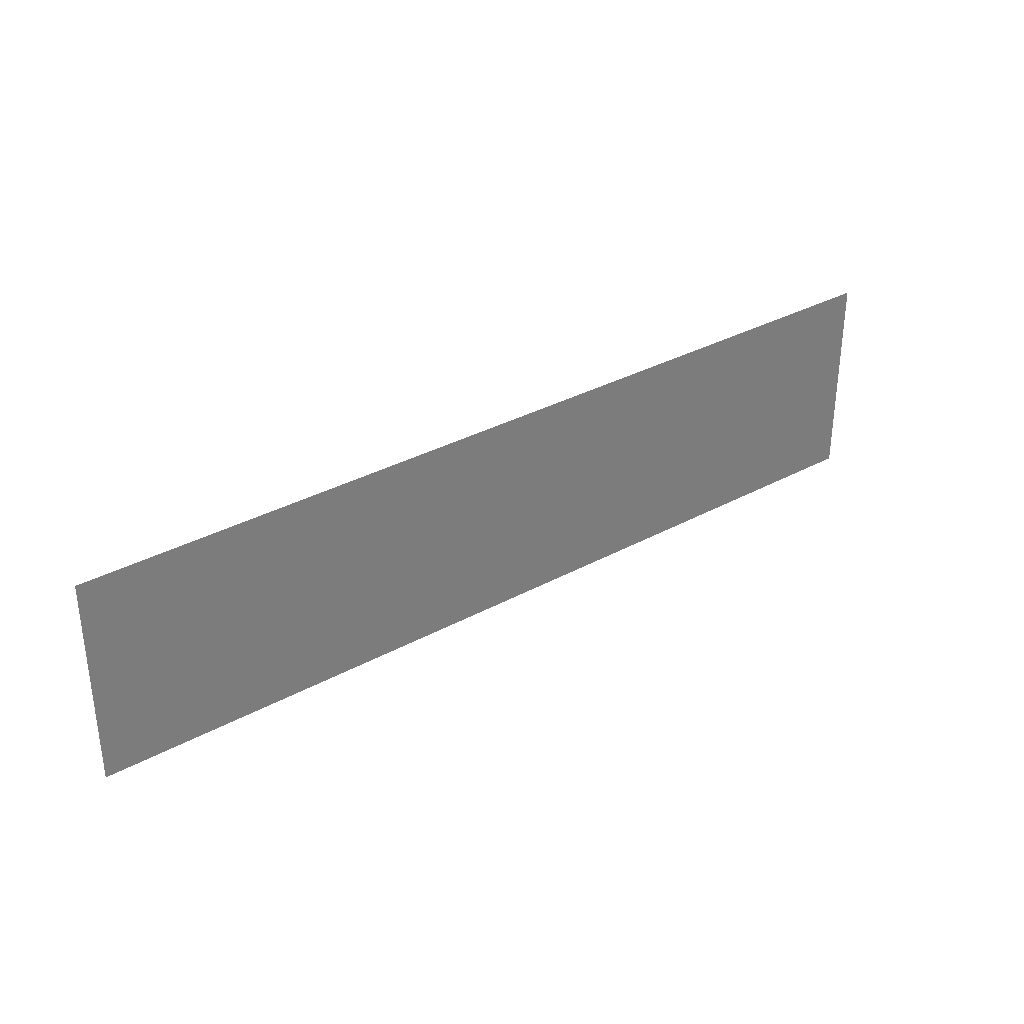
<metadata>
{"format":"obj","ext":"obj","renderer":"f3d","projection":"perspective","resolution":1024,"background":"white","views":[{"elev":33.1,"azim":143.0,"up":"+Y"}]}
</metadata>
<code>
v -2040 -480 0
v -2080 -480 0
v -2080 -440 0
v -2040 -440 0
v -2000 -480 0
v -2000 -440 0
v -1960 -480 0
v -1960 -440 0
v -1920 -480 0
v -1920 -440 0
v -1880 -480 0
v -1880 -440 0
v -1840 -480 0
v -1840 -440 0
v -1800 -480 0
v -1800 -440 0
v -1760 -480 0
v -1760 -440 0
v -1720 -480 0
v -1720 -440 0
v -1680 -480 0
v -1680 -440 0
v -1640 -480 0
v -1640 -440 0
v -1600 -480 0
v -1600 -440 0
v -1560 -480 0
v -1560 -440 0
v -1520 -480 0
v -1520 -440 0
v -1480 -480 0
v -1480 -440 0
v -1440 -480 0
v -1440 -440 0
v -1400 -480 0
v -1400 -440 0
v -1360 -480 0
v -1360 -440 0
v -1320 -480 0
v -1320 -440 0
v -1280 -480 0
v -1280 -440 0
v -1240 -480 0
v -1240 -440 0
v -1200 -480 0
v -1200 -440 0
v -1160 -480 0
v -1160 -440 0
v -1120 -480 0
v -1120 -440 0
v -1080 -480 0
v -1080 -440 0
v -1040 -480 0
v -1040 -440 0
v -1000 -480 0
v -1000 -440 0
v -960 -480 0
v -960 -440 0
v -920 -480 0
v -920 -440 0
v -880 -480 0
v -880 -440 0
v -840 -480 0
v -840 -440 0
v -800 -480 0
v -800 -440 0
v -760 -480 0
v -760 -440 0
v -720 -480 0
v -720 -440 0
v -680 -480 0
v -680 -440 0
v -640 -480 0
v -640 -440 0
v -600 -480 0
v -600 -440 0
v -560 -480 0
v -560 -440 0
v -520 -480 0
v -520 -440 0
v -480 -480 0
v -480 -440 0
v -440 -480 0
v -440 -440 0
v -400 -480 0
v -400 -440 0
v -360 -480 0
v -360 -440 0
v -320 -480 0
v -320 -440 0
v -280 -480 0
v -280 -440 0
v -240 -480 0
v -240 -440 0
v -200 -480 0
v -200 -440 0
v -160 -480 0
v -160 -440 0
v -120 -480 0
v -120 -440 0
v -80 -480 0
v -80 -440 0
v -40 -480 0
v -40 -440 0
v 0 -480 0
v 0 -440 0
v -2080 -400 0
v -2040 -400 0
v -2000 -400 0
v -1960 -400 0
v -1920 -400 0
v -1880 -400 0
v -1840 -400 0
v -1800 -400 0
v -1760 -400 0
v -1720 -400 0
v -1680 -400 0
v -1640 -400 0
v -1600 -400 0
v -1560 -400 0
v -1520 -400 0
v -1480 -400 0
v -1440 -400 0
v -1400 -400 0
v -1360 -400 0
v -1320 -400 0
v -1280 -400 0
v -1240 -400 0
v -1200 -400 0
v -1160 -400 0
v -1120 -400 0
v -1080 -400 0
v -1040 -400 0
v -1000 -400 0
v -960 -400 0
v -920 -400 0
v -880 -400 0
v -840 -400 0
v -800 -400 0
v -760 -400 0
v -720 -400 0
v -680 -400 0
v -640 -400 0
v -600 -400 0
v -560 -400 0
v -520 -400 0
v -480 -400 0
v -440 -400 0
v -400 -400 0
v -360 -400 0
v -320 -400 0
v -280 -400 0
v -240 -400 0
v -200 -400 0
v -160 -400 0
v -120 -400 0
v -80 -400 0
v -40 -400 0
v 0 -400 0
v -2080 -360 0
v -2040 -360 0
v -2000 -360 0
v -1960 -360 0
v -1920 -360 0
v -1880 -360 0
v -1840 -360 0
v -1800 -360 0
v -1760 -360 0
v -1720 -360 0
v -1680 -360 0
v -1640 -360 0
v -1600 -360 0
v -1560 -360 0
v -1520 -360 0
v -1480 -360 0
v -1440 -360 0
v -1400 -360 0
v -1360 -360 0
v -1320 -360 0
v -1280 -360 0
v -1240 -360 0
v -1200 -360 0
v -1160 -360 0
v -1120 -360 0
v -1080 -360 0
v -1040 -360 0
v -1000 -360 0
v -960 -360 0
v -920 -360 0
v -880 -360 0
v -840 -360 0
v -800 -360 0
v -760 -360 0
v -720 -360 0
v -680 -360 0
v -640 -360 0
v -600 -360 0
v -560 -360 0
v -520 -360 0
v -480 -360 0
v -440 -360 0
v -400 -360 0
v -360 -360 0
v -320 -360 0
v -280 -360 0
v -240 -360 0
v -200 -360 0
v -160 -360 0
v -120 -360 0
v -80 -360 0
v -40 -360 0
v 0 -360 0
v -2080 -320 0
v -2040 -320 0
v -2000 -320 0
v -1960 -320 0
v -1920 -320 0
v -1880 -320 0
v -1840 -320 0
v -1800 -320 0
v -1760 -320 0
v -1720 -320 0
v -1680 -320 0
v -1640 -320 0
v -1600 -320 0
v -1560 -320 0
v -1520 -320 0
v -1480 -320 0
v -1440 -320 0
v -1400 -320 0
v -1360 -320 0
v -1320 -320 0
v -1280 -320 0
v -1240 -320 0
v -1200 -320 0
v -1160 -320 0
v -1120 -320 0
v -1080 -320 0
v -1040 -320 0
v -1000 -320 0
v -960 -320 0
v -920 -320 0
v -880 -320 0
v -840 -320 0
v -800 -320 0
v -760 -320 0
v -720 -320 0
v -680 -320 0
v -640 -320 0
v -600 -320 0
v -560 -320 0
v -520 -320 0
v -480 -320 0
v -440 -320 0
v -400 -320 0
v -360 -320 0
v -320 -320 0
v -280 -320 0
v -240 -320 0
v -200 -320 0
v -160 -320 0
v -120 -320 0
v -80 -320 0
v -40 -320 0
v 0 -320 0
v -2080 -280 0
v -2040 -280 0
v -2000 -280 0
v -1960 -280 0
v -1920 -280 0
v -1880 -280 0
v -1840 -280 0
v -1800 -280 0
v -1760 -280 0
v -1720 -280 0
v -1680 -280 0
v -1640 -280 0
v -1600 -280 0
v -1560 -280 0
v -1520 -280 0
v -1480 -280 0
v -1440 -280 0
v -1400 -280 0
v -1360 -280 0
v -1320 -280 0
v -1280 -280 0
v -1240 -280 0
v -1200 -280 0
v -1160 -280 0
v -1120 -280 0
v -1080 -280 0
v -1040 -280 0
v -1000 -280 0
v -960 -280 0
v -920 -280 0
v -880 -280 0
v -840 -280 0
v -800 -280 0
v -760 -280 0
v -720 -280 0
v -680 -280 0
v -640 -280 0
v -600 -280 0
v -560 -280 0
v -520 -280 0
v -480 -280 0
v -440 -280 0
v -400 -280 0
v -360 -280 0
v -320 -280 0
v -280 -280 0
v -240 -280 0
v -200 -280 0
v -160 -280 0
v -120 -280 0
v -80 -280 0
v -40 -280 0
v 0 -280 0
v -2080 -240 0
v -2040 -240 0
v -2000 -240 0
v -1960 -240 0
v -1920 -240 0
v -1880 -240 0
v -1840 -240 0
v -1800 -240 0
v -1760 -240 0
v -1720 -240 0
v -1680 -240 0
v -1640 -240 0
v -1600 -240 0
v -1560 -240 0
v -1520 -240 0
v -1480 -240 0
v -1440 -240 0
v -1400 -240 0
v -1360 -240 0
v -1320 -240 0
v -1280 -240 0
v -1240 -240 0
v -1200 -240 0
v -1160 -240 0
v -1120 -240 0
v -1080 -240 0
v -1040 -240 0
v -1000 -240 0
v -960 -240 0
v -920 -240 0
v -880 -240 0
v -840 -240 0
v -800 -240 0
v -760 -240 0
v -720 -240 0
v -680 -240 0
v -640 -240 0
v -600 -240 0
v -560 -240 0
v -520 -240 0
v -480 -240 0
v -440 -240 0
v -400 -240 0
v -360 -240 0
v -320 -240 0
v -280 -240 0
v -240 -240 0
v -200 -240 0
v -160 -240 0
v -120 -240 0
v -80 -240 0
v -40 -240 0
v 0 -240 0
v -2080 -200 0
v -2040 -200 0
v -2000 -200 0
v -1960 -200 0
v -1920 -200 0
v -1880 -200 0
v -1840 -200 0
v -1800 -200 0
v -1760 -200 0
v -1720 -200 0
v -1680 -200 0
v -1640 -200 0
v -1600 -200 0
v -1560 -200 0
v -1520 -200 0
v -1480 -200 0
v -1440 -200 0
v -1400 -200 0
v -1360 -200 0
v -1320 -200 0
v -1280 -200 0
v -1240 -200 0
v -1200 -200 0
v -1160 -200 0
v -1120 -200 0
v -1080 -200 0
v -1040 -200 0
v -1000 -200 0
v -960 -200 0
v -920 -200 0
v -880 -200 0
v -840 -200 0
v -800 -200 0
v -760 -200 0
v -720 -200 0
v -680 -200 0
v -640 -200 0
v -600 -200 0
v -560 -200 0
v -520 -200 0
v -480 -200 0
v -440 -200 0
v -400 -200 0
v -360 -200 0
v -320 -200 0
v -280 -200 0
v -240 -200 0
v -200 -200 0
v -160 -200 0
v -120 -200 0
v -80 -200 0
v -40 -200 0
v 0 -200 0
v -2080 -160 0
v -2040 -160 0
v -2000 -160 0
v -1960 -160 0
v -1920 -160 0
v -1880 -160 0
v -1840 -160 0
v -1800 -160 0
v -1760 -160 0
v -1720 -160 0
v -1680 -160 0
v -1640 -160 0
v -1600 -160 0
v -1560 -160 0
v -1520 -160 0
v -1480 -160 0
v -1440 -160 0
v -1400 -160 0
v -1360 -160 0
v -1320 -160 0
v -1280 -160 0
v -1240 -160 0
v -1200 -160 0
v -1160 -160 0
v -1120 -160 0
v -1080 -160 0
v -1040 -160 0
v -1000 -160 0
v -960 -160 0
v -920 -160 0
v -880 -160 0
v -840 -160 0
v -800 -160 0
v -760 -160 0
v -720 -160 0
v -680 -160 0
v -640 -160 0
v -600 -160 0
v -560 -160 0
v -520 -160 0
v -480 -160 0
v -440 -160 0
v -400 -160 0
v -360 -160 0
v -320 -160 0
v -280 -160 0
v -240 -160 0
v -200 -160 0
v -160 -160 0
v -120 -160 0
v -80 -160 0
v -40 -160 0
v 0 -160 0
v -2080 -120 0
v -2040 -120 0
v -2000 -120 0
v -1960 -120 0
v -1920 -120 0
v -1880 -120 0
v -1840 -120 0
v -1800 -120 0
v -1760 -120 0
v -1720 -120 0
v -1680 -120 0
v -1640 -120 0
v -1600 -120 0
v -1560 -120 0
v -1520 -120 0
v -1480 -120 0
v -1440 -120 0
v -1400 -120 0
v -1360 -120 0
v -1320 -120 0
v -1280 -120 0
v -1240 -120 0
v -1200 -120 0
v -1160 -120 0
v -1120 -120 0
v -1080 -120 0
v -1040 -120 0
v -1000 -120 0
v -960 -120 0
v -920 -120 0
v -880 -120 0
v -840 -120 0
v -800 -120 0
v -760 -120 0
v -720 -120 0
v -680 -120 0
v -640 -120 0
v -600 -120 0
v -560 -120 0
v -520 -120 0
v -480 -120 0
v -440 -120 0
v -400 -120 0
v -360 -120 0
v -320 -120 0
v -280 -120 0
v -240 -120 0
v -200 -120 0
v -160 -120 0
v -120 -120 0
v -80 -120 0
v -40 -120 0
v 0 -120 0
v -2080 -80 0
v -2040 -80 0
v -2000 -80 0
v -1960 -80 0
v -1920 -80 0
v -1880 -80 0
v -1840 -80 0
v -1800 -80 0
v -1760 -80 0
v -1720 -80 0
v -1680 -80 0
v -1640 -80 0
v -1600 -80 0
v -1560 -80 0
v -1520 -80 0
v -1480 -80 0
v -1440 -80 0
v -1400 -80 0
v -1360 -80 0
v -1320 -80 0
v -1280 -80 0
v -1240 -80 0
v -1200 -80 0
v -1160 -80 0
v -1120 -80 0
v -1080 -80 0
v -1040 -80 0
v -1000 -80 0
v -960 -80 0
v -920 -80 0
v -880 -80 0
v -840 -80 0
v -800 -80 0
v -760 -80 0
v -720 -80 0
v -680 -80 0
v -640 -80 0
v -600 -80 0
v -560 -80 0
v -520 -80 0
v -480 -80 0
v -440 -80 0
v -400 -80 0
v -360 -80 0
v -320 -80 0
v -280 -80 0
v -240 -80 0
v -200 -80 0
v -160 -80 0
v -120 -80 0
v -80 -80 0
v -40 -80 0
v 0 -80 0
v -2080 -40 0
v -2040 -40 0
v -2000 -40 0
v -1960 -40 0
v -1920 -40 0
v -1880 -40 0
v -1840 -40 0
v -1800 -40 0
v -1760 -40 0
v -1720 -40 0
v -1680 -40 0
v -1640 -40 0
v -1600 -40 0
v -1560 -40 0
v -1520 -40 0
v -1480 -40 0
v -1440 -40 0
v -1400 -40 0
v -1360 -40 0
v -1320 -40 0
v -1280 -40 0
v -1240 -40 0
v -1200 -40 0
v -1160 -40 0
v -1120 -40 0
v -1080 -40 0
v -1040 -40 0
v -1000 -40 0
v -960 -40 0
v -920 -40 0
v -880 -40 0
v -840 -40 0
v -800 -40 0
v -760 -40 0
v -720 -40 0
v -680 -40 0
v -640 -40 0
v -600 -40 0
v -560 -40 0
v -520 -40 0
v -480 -40 0
v -440 -40 0
v -400 -40 0
v -360 -40 0
v -320 -40 0
v -280 -40 0
v -240 -40 0
v -200 -40 0
v -160 -40 0
v -120 -40 0
v -80 -40 0
v -40 -40 0
v 0 -40 0
v -2080 0 0
v -2040 0 0
v -2000 0 0
v -1960 0 0
v -1920 0 0
v -1880 0 0
v -1840 0 0
v -1800 0 0
v -1760 0 0
v -1720 0 0
v -1680 0 0
v -1640 0 0
v -1600 0 0
v -1560 0 0
v -1520 0 0
v -1480 0 0
v -1440 0 0
v -1400 0 0
v -1360 0 0
v -1320 0 0
v -1280 0 0
v -1240 0 0
v -1200 0 0
v -1160 0 0
v -1120 0 0
v -1080 0 0
v -1040 0 0
v -1000 0 0
v -960 0 0
v -920 0 0
v -880 0 0
v -840 0 0
v -800 0 0
v -760 0 0
v -720 0 0
v -680 0 0
v -640 0 0
v -600 0 0
v -560 0 0
v -520 0 0
v -480 0 0
v -440 0 0
v -400 0 0
v -360 0 0
v -320 0 0
v -280 0 0
v -240 0 0
v -200 0 0
v -160 0 0
v -120 0 0
v -80 0 0
v -40 0 0
v 0 0 0
g mesh_0001
f 1 2 3 4
f 5 1 4 6
f 7 5 6 8
f 9 7 8 10
f 11 9 10 12
f 13 11 12 14
f 15 13 14 16
f 17 15 16 18
f 19 17 18 20
f 21 19 20 22
f 23 21 22 24
f 25 23 24 26
f 27 25 26 28
f 29 27 28 30
f 31 29 30 32
f 33 31 32 34
f 35 33 34 36
f 37 35 36 38
f 39 37 38 40
f 41 39 40 42
f 43 41 42 44
f 45 43 44 46
f 47 45 46 48
f 49 47 48 50
f 51 49 50 52
f 53 51 52 54
f 55 53 54 56
f 57 55 56 58
f 59 57 58 60
f 61 59 60 62
f 63 61 62 64
f 65 63 64 66
f 67 65 66 68
f 69 67 68 70
f 71 69 70 72
f 73 71 72 74
f 75 73 74 76
f 77 75 76 78
f 79 77 78 80
f 81 79 80 82
f 83 81 82 84
f 85 83 84 86
f 87 85 86 88
f 89 87 88 90
f 91 89 90 92
f 93 91 92 94
f 95 93 94 96
f 97 95 96 98
f 99 97 98 100
f 101 99 100 102
f 103 101 102 104
f 105 103 104 106
f 4 3 107 108
f 6 4 108 109
f 8 6 109 110
f 10 8 110 111
f 12 10 111 112
f 14 12 112 113
f 16 14 113 114
f 18 16 114 115
f 20 18 115 116
f 22 20 116 117
f 24 22 117 118
f 26 24 118 119
f 28 26 119 120
f 30 28 120 121
f 32 30 121 122
f 34 32 122 123
f 36 34 123 124
f 38 36 124 125
f 40 38 125 126
f 42 40 126 127
f 44 42 127 128
f 46 44 128 129
f 48 46 129 130
f 50 48 130 131
f 52 50 131 132
f 54 52 132 133
f 56 54 133 134
f 58 56 134 135
f 60 58 135 136
f 62 60 136 137
f 64 62 137 138
f 66 64 138 139
f 68 66 139 140
f 70 68 140 141
f 72 70 141 142
f 74 72 142 143
f 76 74 143 144
f 78 76 144 145
f 80 78 145 146
f 82 80 146 147
f 84 82 147 148
f 86 84 148 149
f 88 86 149 150
f 90 88 150 151
f 92 90 151 152
f 94 92 152 153
f 96 94 153 154
f 98 96 154 155
f 100 98 155 156
f 102 100 156 157
f 104 102 157 158
f 106 104 158 159
f 108 107 160 161
f 109 108 161 162
f 110 109 162 163
f 111 110 163 164
f 112 111 164 165
f 113 112 165 166
f 114 113 166 167
f 115 114 167 168
f 116 115 168 169
f 117 116 169 170
f 118 117 170 171
f 119 118 171 172
f 120 119 172 173
f 121 120 173 174
f 122 121 174 175
f 123 122 175 176
f 124 123 176 177
f 125 124 177 178
f 126 125 178 179
f 127 126 179 180
f 128 127 180 181
f 129 128 181 182
f 130 129 182 183
f 131 130 183 184
f 132 131 184 185
f 133 132 185 186
f 134 133 186 187
f 135 134 187 188
f 136 135 188 189
f 137 136 189 190
f 138 137 190 191
f 139 138 191 192
f 140 139 192 193
f 141 140 193 194
f 142 141 194 195
f 143 142 195 196
f 144 143 196 197
f 145 144 197 198
f 146 145 198 199
f 147 146 199 200
f 148 147 200 201
f 149 148 201 202
f 150 149 202 203
f 151 150 203 204
f 152 151 204 205
f 153 152 205 206
f 154 153 206 207
f 155 154 207 208
f 156 155 208 209
f 157 156 209 210
f 158 157 210 211
f 159 158 211 212
f 161 160 213 214
f 162 161 214 215
f 163 162 215 216
f 164 163 216 217
f 165 164 217 218
f 166 165 218 219
f 167 166 219 220
f 168 167 220 221
f 169 168 221 222
f 170 169 222 223
f 171 170 223 224
f 172 171 224 225
f 173 172 225 226
f 174 173 226 227
f 175 174 227 228
f 176 175 228 229
f 177 176 229 230
f 178 177 230 231
f 179 178 231 232
f 180 179 232 233
f 181 180 233 234
f 182 181 234 235
f 183 182 235 236
f 184 183 236 237
f 185 184 237 238
f 186 185 238 239
f 187 186 239 240
f 188 187 240 241
f 189 188 241 242
f 190 189 242 243
f 191 190 243 244
f 192 191 244 245
f 193 192 245 246
f 194 193 246 247
f 195 194 247 248
f 196 195 248 249
f 197 196 249 250
f 198 197 250 251
f 199 198 251 252
f 200 199 252 253
f 201 200 253 254
f 202 201 254 255
f 203 202 255 256
f 204 203 256 257
f 205 204 257 258
f 206 205 258 259
f 207 206 259 260
f 208 207 260 261
f 209 208 261 262
f 210 209 262 263
f 211 210 263 264
f 212 211 264 265
f 214 213 266 267
f 215 214 267 268
f 216 215 268 269
f 217 216 269 270
f 218 217 270 271
f 219 218 271 272
f 220 219 272 273
f 221 220 273 274
f 222 221 274 275
f 223 222 275 276
f 224 223 276 277
f 225 224 277 278
f 226 225 278 279
f 227 226 279 280
f 228 227 280 281
f 229 228 281 282
f 230 229 282 283
f 231 230 283 284
f 232 231 284 285
f 233 232 285 286
f 234 233 286 287
f 235 234 287 288
f 236 235 288 289
f 237 236 289 290
f 238 237 290 291
f 239 238 291 292
f 240 239 292 293
f 241 240 293 294
f 242 241 294 295
f 243 242 295 296
f 244 243 296 297
f 245 244 297 298
f 246 245 298 299
f 247 246 299 300
f 248 247 300 301
f 249 248 301 302
f 250 249 302 303
f 251 250 303 304
f 252 251 304 305
f 253 252 305 306
f 254 253 306 307
f 255 254 307 308
f 256 255 308 309
f 257 256 309 310
f 258 257 310 311
f 259 258 311 312
f 260 259 312 313
f 261 260 313 314
f 262 261 314 315
f 263 262 315 316
f 264 263 316 317
f 265 264 317 318
f 267 266 319 320
f 268 267 320 321
f 269 268 321 322
f 270 269 322 323
f 271 270 323 324
f 272 271 324 325
f 273 272 325 326
f 274 273 326 327
f 275 274 327 328
f 276 275 328 329
f 277 276 329 330
f 278 277 330 331
f 279 278 331 332
f 280 279 332 333
f 281 280 333 334
f 282 281 334 335
f 283 282 335 336
f 284 283 336 337
f 285 284 337 338
f 286 285 338 339
f 287 286 339 340
f 288 287 340 341
f 289 288 341 342
f 290 289 342 343
f 291 290 343 344
f 292 291 344 345
f 293 292 345 346
f 294 293 346 347
f 295 294 347 348
f 296 295 348 349
f 297 296 349 350
f 298 297 350 351
f 299 298 351 352
f 300 299 352 353
f 301 300 353 354
f 302 301 354 355
f 303 302 355 356
f 304 303 356 357
f 305 304 357 358
f 306 305 358 359
f 307 306 359 360
f 308 307 360 361
f 309 308 361 362
f 310 309 362 363
f 311 310 363 364
f 312 311 364 365
f 313 312 365 366
f 314 313 366 367
f 315 314 367 368
f 316 315 368 369
f 317 316 369 370
f 318 317 370 371
f 320 319 372 373
f 321 320 373 374
f 322 321 374 375
f 323 322 375 376
f 324 323 376 377
f 325 324 377 378
f 326 325 378 379
f 327 326 379 380
f 328 327 380 381
f 329 328 381 382
f 330 329 382 383
f 331 330 383 384
f 332 331 384 385
f 333 332 385 386
f 334 333 386 387
f 335 334 387 388
f 336 335 388 389
f 337 336 389 390
f 338 337 390 391
f 339 338 391 392
f 340 339 392 393
f 341 340 393 394
f 342 341 394 395
f 343 342 395 396
f 344 343 396 397
f 345 344 397 398
f 346 345 398 399
f 347 346 399 400
f 348 347 400 401
f 349 348 401 402
f 350 349 402 403
f 351 350 403 404
f 352 351 404 405
f 353 352 405 406
f 354 353 406 407
f 355 354 407 408
f 356 355 408 409
f 357 356 409 410
f 358 357 410 411
f 359 358 411 412
f 360 359 412 413
f 361 360 413 414
f 362 361 414 415
f 363 362 415 416
f 364 363 416 417
f 365 364 417 418
f 366 365 418 419
f 367 366 419 420
f 368 367 420 421
f 369 368 421 422
f 370 369 422 423
f 371 370 423 424
f 373 372 425 426
f 374 373 426 427
f 375 374 427 428
f 376 375 428 429
f 377 376 429 430
f 378 377 430 431
f 379 378 431 432
f 380 379 432 433
f 381 380 433 434
f 382 381 434 435
f 383 382 435 436
f 384 383 436 437
f 385 384 437 438
f 386 385 438 439
f 387 386 439 440
f 388 387 440 441
f 389 388 441 442
f 390 389 442 443
f 391 390 443 444
f 392 391 444 445
f 393 392 445 446
f 394 393 446 447
f 395 394 447 448
f 396 395 448 449
f 397 396 449 450
f 398 397 450 451
f 399 398 451 452
f 400 399 452 453
f 401 400 453 454
f 402 401 454 455
f 403 402 455 456
f 404 403 456 457
f 405 404 457 458
f 406 405 458 459
f 407 406 459 460
f 408 407 460 461
f 409 408 461 462
f 410 409 462 463
f 411 410 463 464
f 412 411 464 465
f 413 412 465 466
f 414 413 466 467
f 415 414 467 468
f 416 415 468 469
f 417 416 469 470
f 418 417 470 471
f 419 418 471 472
f 420 419 472 473
f 421 420 473 474
f 422 421 474 475
f 423 422 475 476
f 424 423 476 477
f 426 425 478 479
f 427 426 479 480
f 428 427 480 481
f 429 428 481 482
f 430 429 482 483
f 431 430 483 484
f 432 431 484 485
f 433 432 485 486
f 434 433 486 487
f 435 434 487 488
f 436 435 488 489
f 437 436 489 490
f 438 437 490 491
f 439 438 491 492
f 440 439 492 493
f 441 440 493 494
f 442 441 494 495
f 443 442 495 496
f 444 443 496 497
f 445 444 497 498
f 446 445 498 499
f 447 446 499 500
f 448 447 500 501
f 449 448 501 502
f 450 449 502 503
f 451 450 503 504
f 452 451 504 505
f 453 452 505 506
f 454 453 506 507
f 455 454 507 508
f 456 455 508 509
f 457 456 509 510
f 458 457 510 511
f 459 458 511 512
f 460 459 512 513
f 461 460 513 514
f 462 461 514 515
f 463 462 515 516
f 464 463 516 517
f 465 464 517 518
f 466 465 518 519
f 467 466 519 520
f 468 467 520 521
f 469 468 521 522
f 470 469 522 523
f 471 470 523 524
f 472 471 524 525
f 473 472 525 526
f 474 473 526 527
f 475 474 527 528
f 476 475 528 529
f 477 476 529 530
f 479 478 531 532
f 480 479 532 533
f 481 480 533 534
f 482 481 534 535
f 483 482 535 536
f 484 483 536 537
f 485 484 537 538
f 486 485 538 539
f 487 486 539 540
f 488 487 540 541
f 489 488 541 542
f 490 489 542 543
f 491 490 543 544
f 492 491 544 545
f 493 492 545 546
f 494 493 546 547
f 495 494 547 548
f 496 495 548 549
f 497 496 549 550
f 498 497 550 551
f 499 498 551 552
f 500 499 552 553
f 501 500 553 554
f 502 501 554 555
f 503 502 555 556
f 504 503 556 557
f 505 504 557 558
f 506 505 558 559
f 507 506 559 560
f 508 507 560 561
f 509 508 561 562
f 510 509 562 563
f 511 510 563 564
f 512 511 564 565
f 513 512 565 566
f 514 513 566 567
f 515 514 567 568
f 516 515 568 569
f 517 516 569 570
f 518 517 570 571
f 519 518 571 572
f 520 519 572 573
f 521 520 573 574
f 522 521 574 575
f 523 522 575 576
f 524 523 576 577
f 525 524 577 578
f 526 525 578 579
f 527 526 579 580
f 528 527 580 581
f 529 528 581 582
f 530 529 582 583
f 532 531 584 585
f 533 532 585 586
f 534 533 586 587
f 535 534 587 588
f 536 535 588 589
f 537 536 589 590
f 538 537 590 591
f 539 538 591 592
f 540 539 592 593
f 541 540 593 594
f 542 541 594 595
f 543 542 595 596
f 544 543 596 597
f 545 544 597 598
f 546 545 598 599
f 547 546 599 600
f 548 547 600 601
f 549 548 601 602
f 550 549 602 603
f 551 550 603 604
f 552 551 604 605
f 553 552 605 606
f 554 553 606 607
f 555 554 607 608
f 556 555 608 609
f 557 556 609 610
f 558 557 610 611
f 559 558 611 612
f 560 559 612 613
f 561 560 613 614
f 562 561 614 615
f 563 562 615 616
f 564 563 616 617
f 565 564 617 618
f 566 565 618 619
f 567 566 619 620
f 568 567 620 621
f 569 568 621 622
f 570 569 622 623
f 571 570 623 624
f 572 571 624 625
f 573 572 625 626
f 574 573 626 627
f 575 574 627 628
f 576 575 628 629
f 577 576 629 630
f 578 577 630 631
f 579 578 631 632
f 580 579 632 633
f 581 580 633 634
f 582 581 634 635
f 583 582 635 636
f 585 584 637 638
f 586 585 638 639
f 587 586 639 640
f 588 587 640 641
f 589 588 641 642
f 590 589 642 643
f 591 590 643 644
f 592 591 644 645
f 593 592 645 646
f 594 593 646 647
f 595 594 647 648
f 596 595 648 649
f 597 596 649 650
f 598 597 650 651
f 599 598 651 652
f 600 599 652 653
f 601 600 653 654
f 602 601 654 655
f 603 602 655 656
f 604 603 656 657
f 605 604 657 658
f 606 605 658 659
f 607 606 659 660
f 608 607 660 661
f 609 608 661 662
f 610 609 662 663
f 611 610 663 664
f 612 611 664 665
f 613 612 665 666
f 614 613 666 667
f 615 614 667 668
f 616 615 668 669
f 617 616 669 670
f 618 617 670 671
f 619 618 671 672
f 620 619 672 673
f 621 620 673 674
f 622 621 674 675
f 623 622 675 676
f 624 623 676 677
f 625 624 677 678
f 626 625 678 679
f 627 626 679 680
f 628 627 680 681
f 629 628 681 682
f 630 629 682 683
f 631 630 683 684
f 632 631 684 685
f 633 632 685 686
f 634 633 686 687
f 635 634 687 688
f 636 635 688 689
g mesh_0002
f 278 277 330 331
f 279 278 331 332
f 280 279 332 333
f 281 280 333 334
f 282 281 334 335
f 283 282 335 336
f 284 283 336 337
f 285 284 337 338
f 286 285 338 339
f 287 286 339 340
f 288 287 340 341
f 289 288 341 342
f 290 289 342 343
f 291 290 343 344
f 292 291 344 345
f 293 292 345 346
f 294 293 346 347
f 295 294 347 348
f 296 295 348 349
f 297 296 349 350
f 298 297 350 351
f 299 298 351 352
f 300 299 352 353
f 301 300 353 354
f 302 301 354 355
f 303 302 355 356
f 304 303 356 357
f 305 304 357 358
f 306 305 358 359
f 307 306 359 360
f 308 307 360 361
f 309 308 361 362
f 310 309 362 363
f 413 412 465 466
f 414 413 466 467
f 415 414 467 468

</code>
